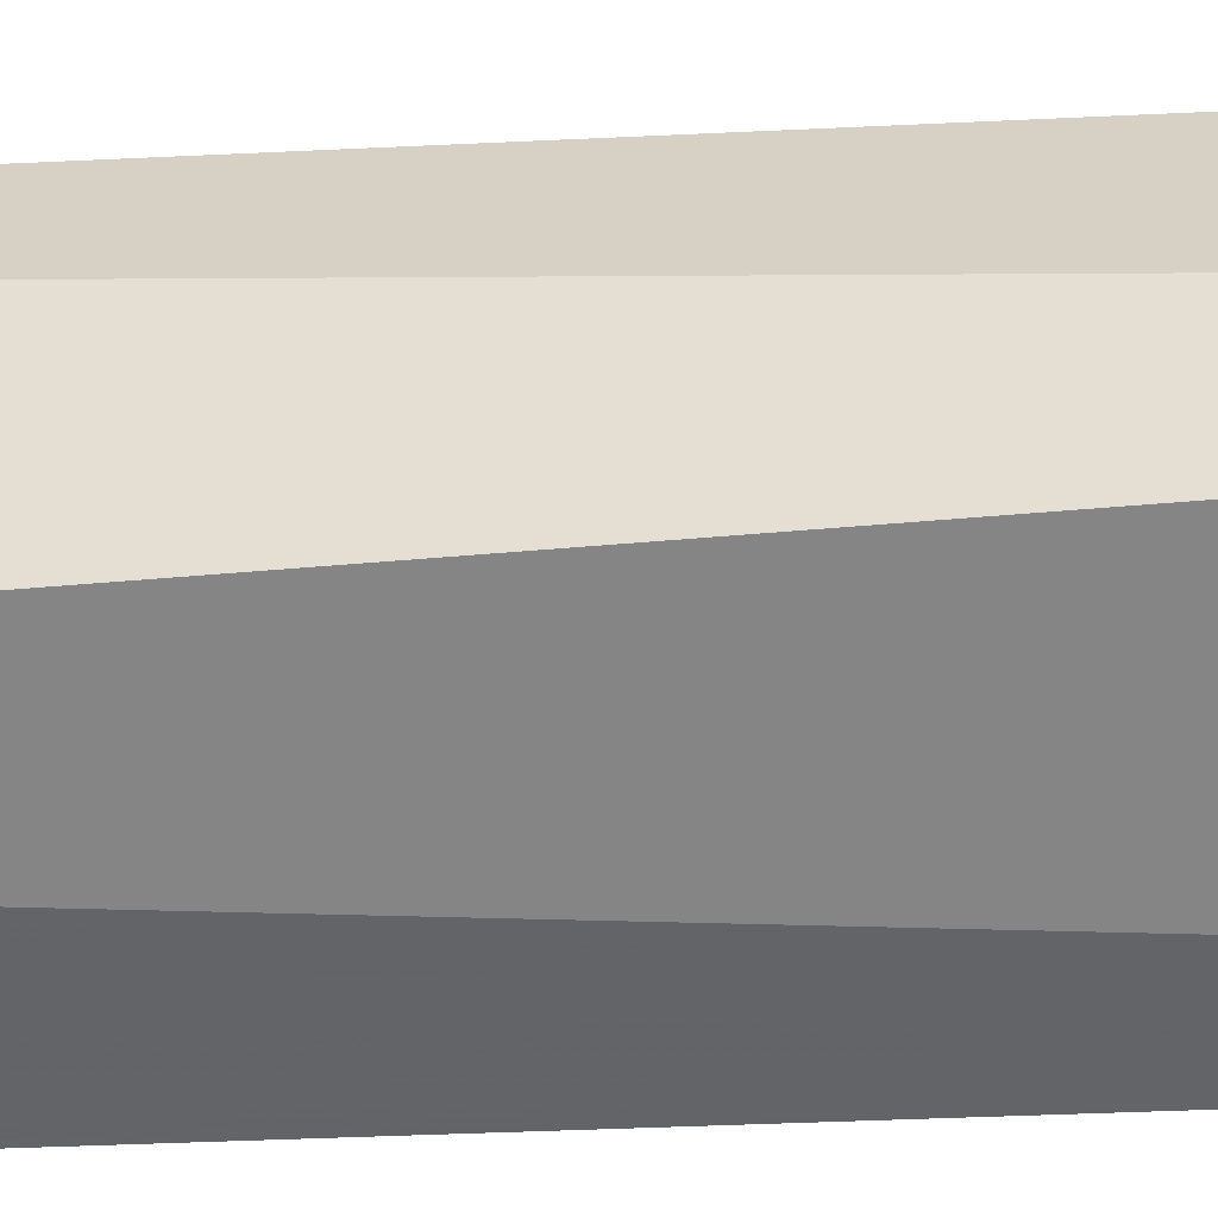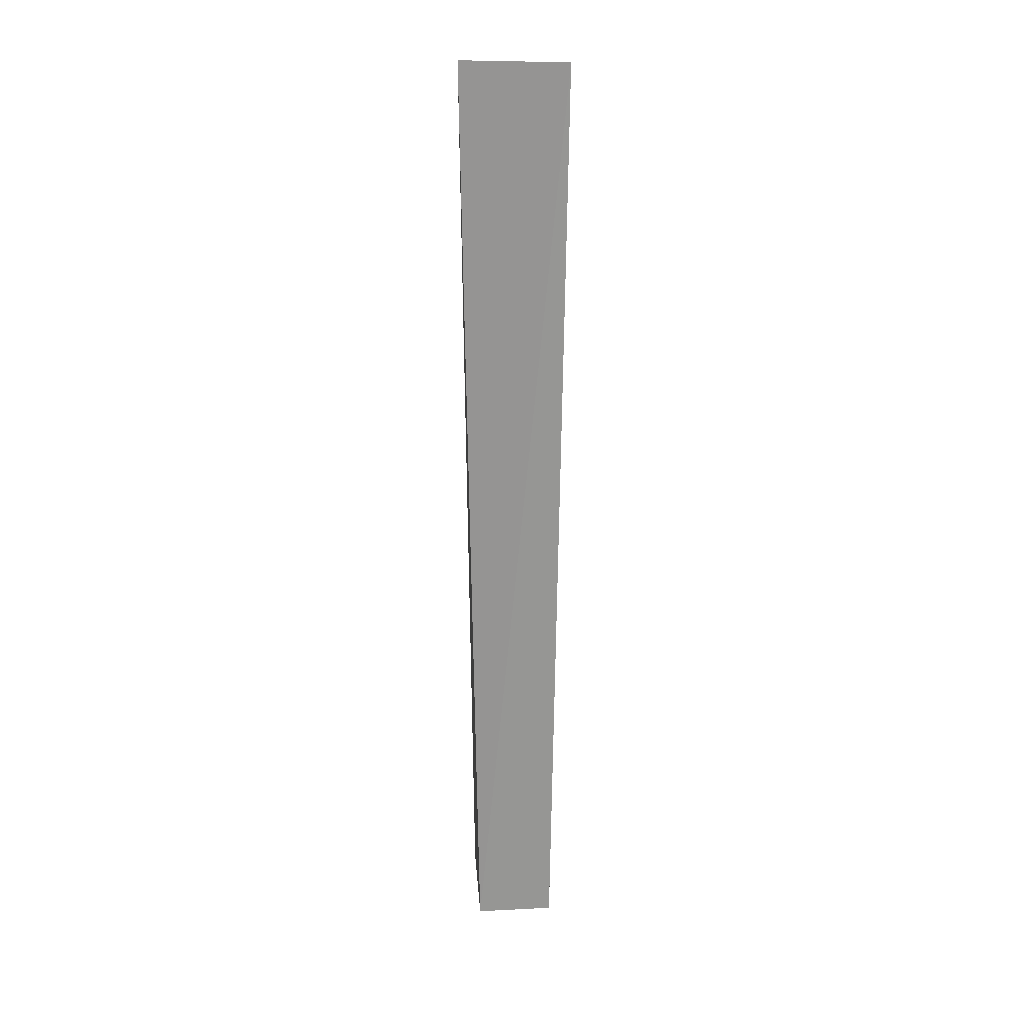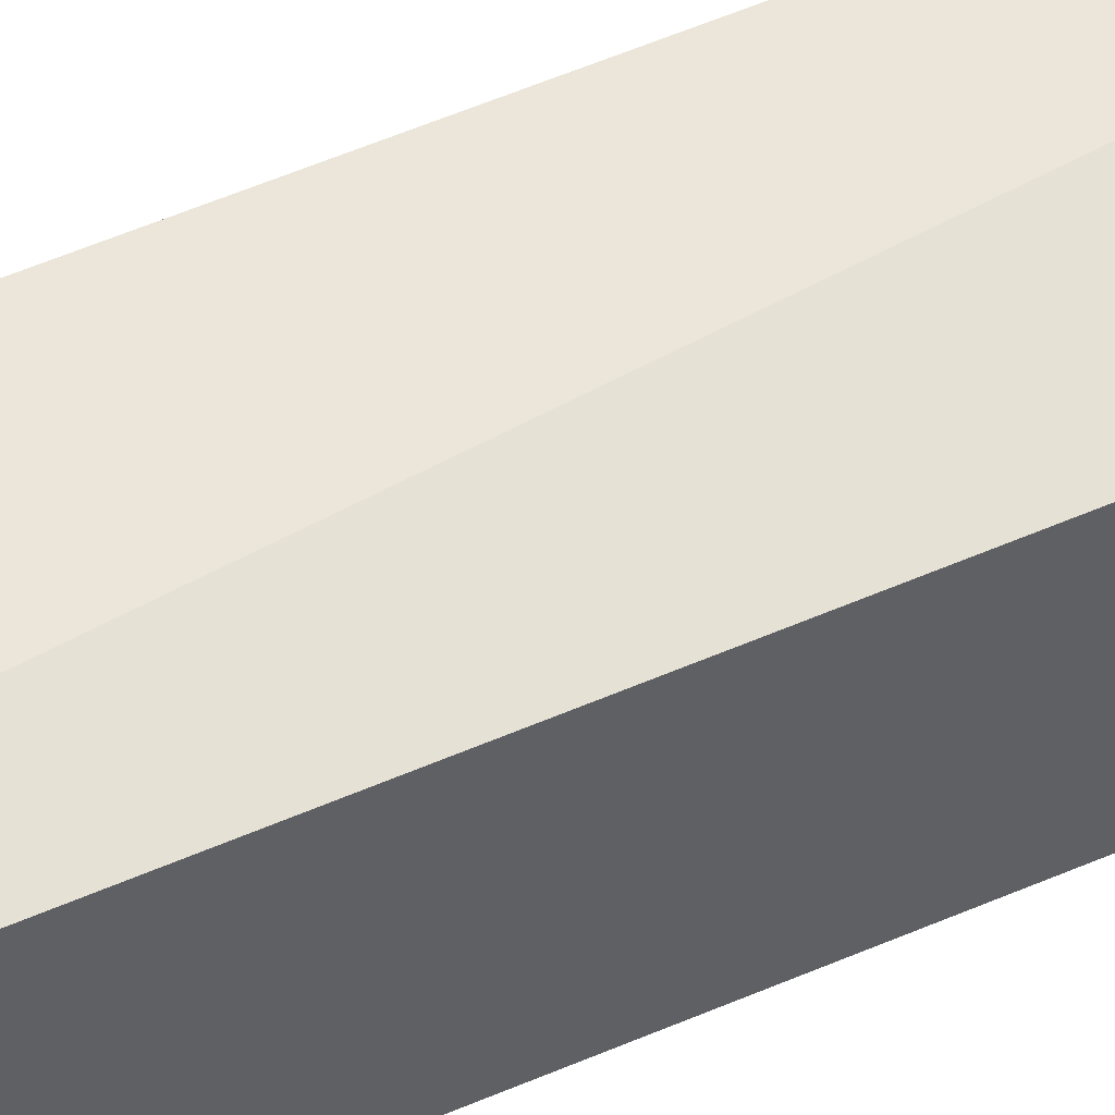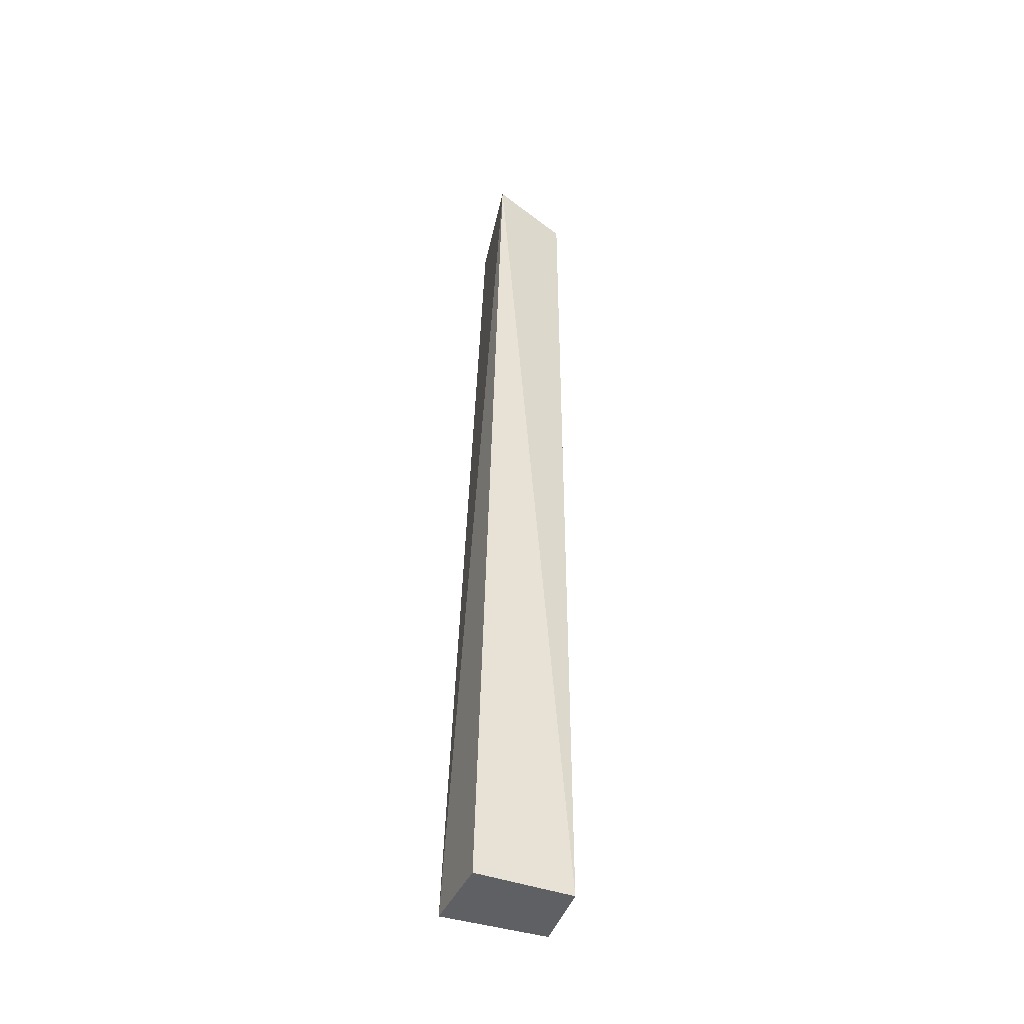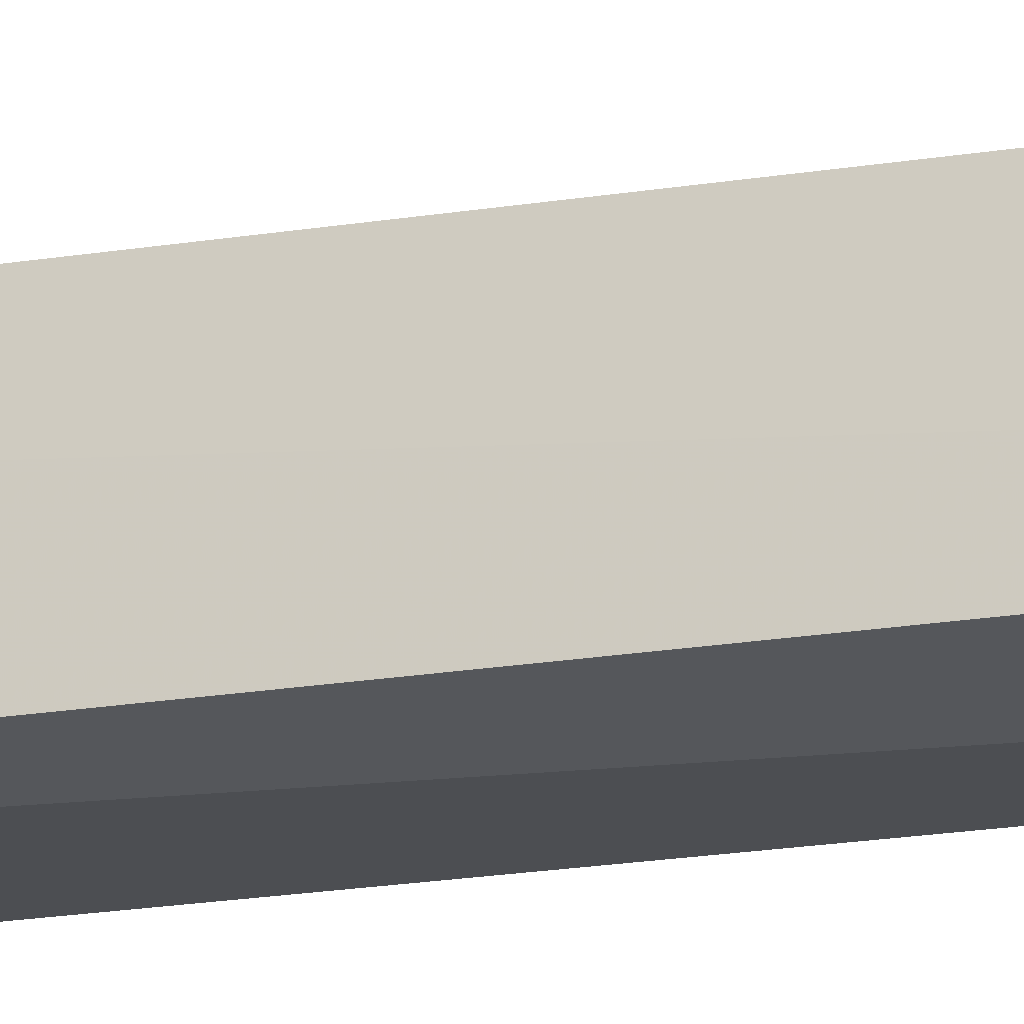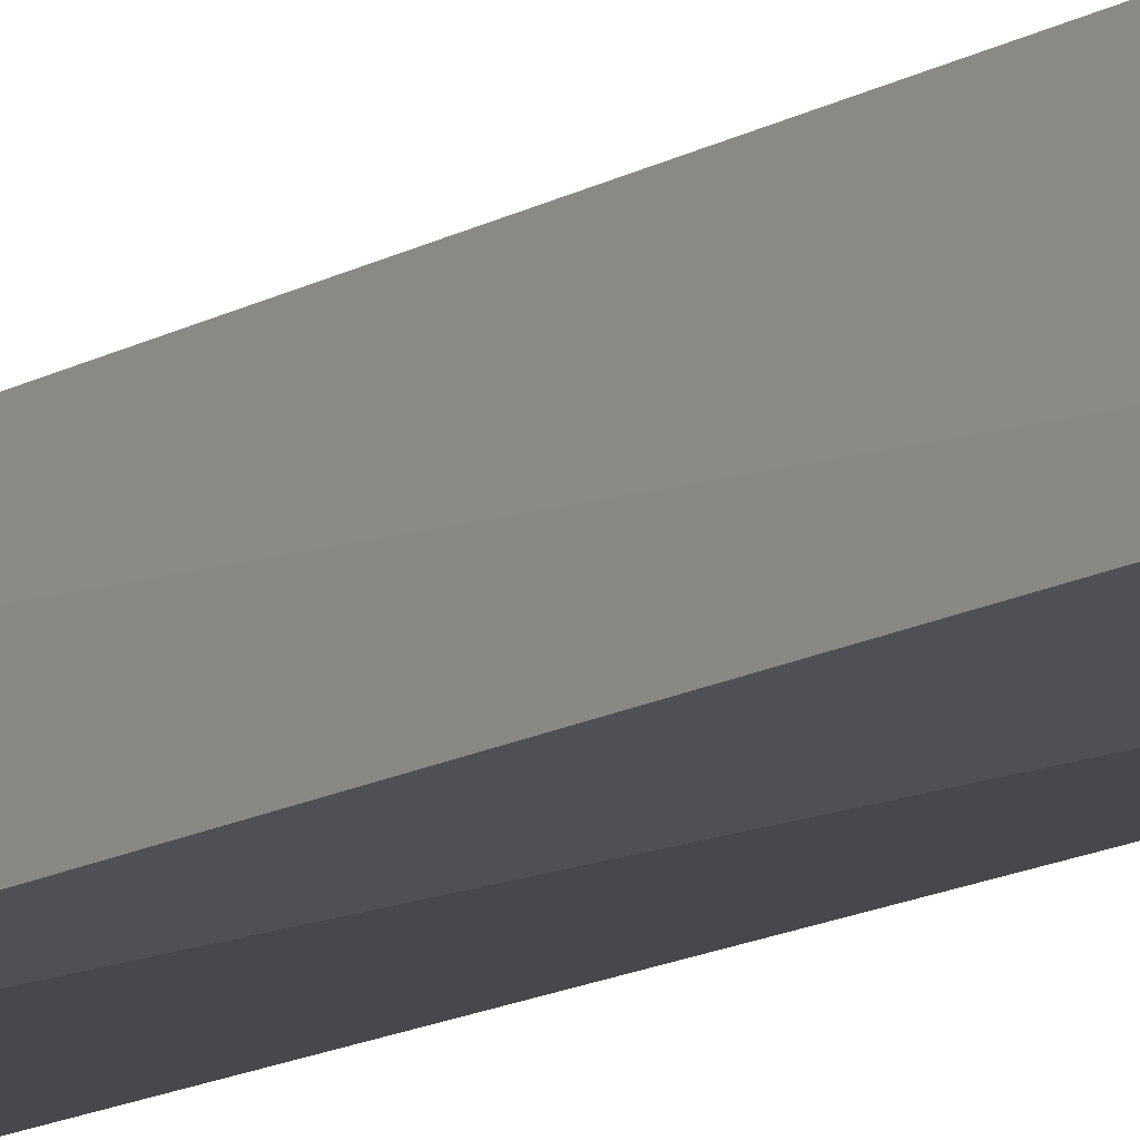
<metadata>
{"format":"obj","ext":"obj","renderer":"f3d","projection":"perspective","resolution":1024,"background":"white","views":[{"elev":-62.2,"azim":92.1,"up":"+Y"},{"elev":23.8,"azim":85.2,"up":"+Z"},{"elev":53.0,"azim":-115.4,"up":"+Y"},{"elev":-43.1,"azim":156.8,"up":"+Z"},{"elev":-16.4,"azim":-69.6,"up":"+Y"},{"elev":-11.3,"azim":-32.7,"up":"+Y"}]}
</metadata>
<code>
v -0.09085 -0.02393 0.2277
v -0.06091 -0.01485 -0.5
v -0.07465 0.05703 0.2277
v -0.06091 0.04576 -0.5
v -0.142 -0.01399 -0.4981
v -0.1368 0.0415 0.2175
v -0.1423 -0.01401 0.2175
v -0.1371 0.04158 -0.4975
f 1 2 3
f 3 2 4
f 5 2 1
f 5 4 2
f 6 1 3
f 7 5 1
f 7 1 6
f 8 6 3
f 8 3 4
f 8 4 5
f 8 7 6
f 8 5 7

</code>
